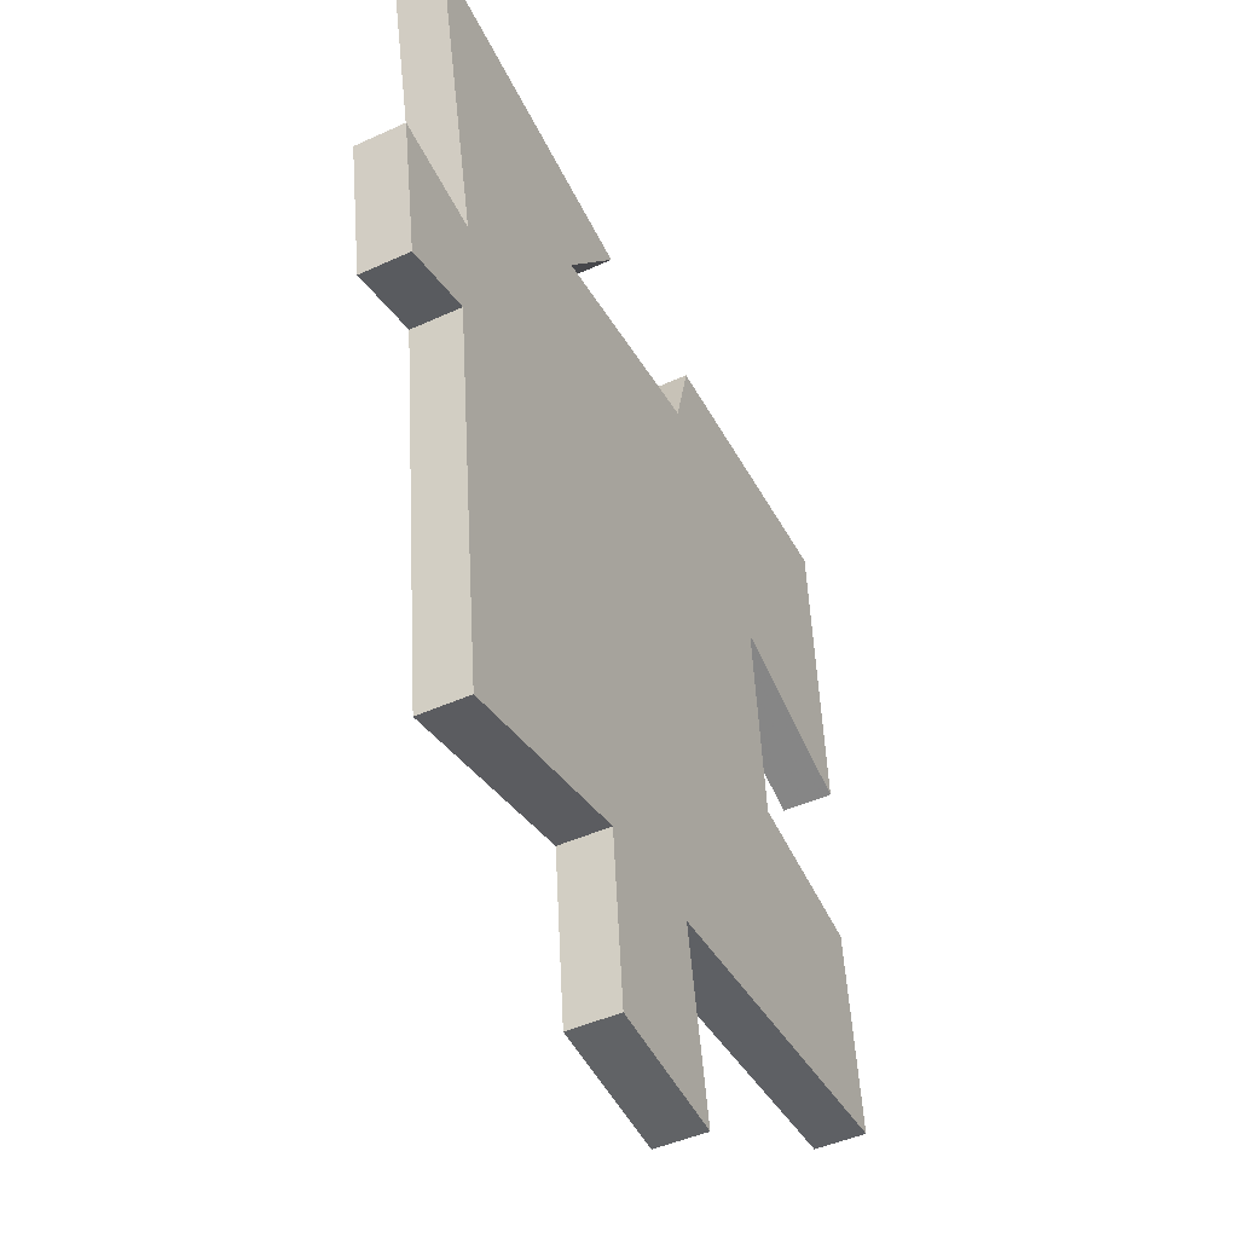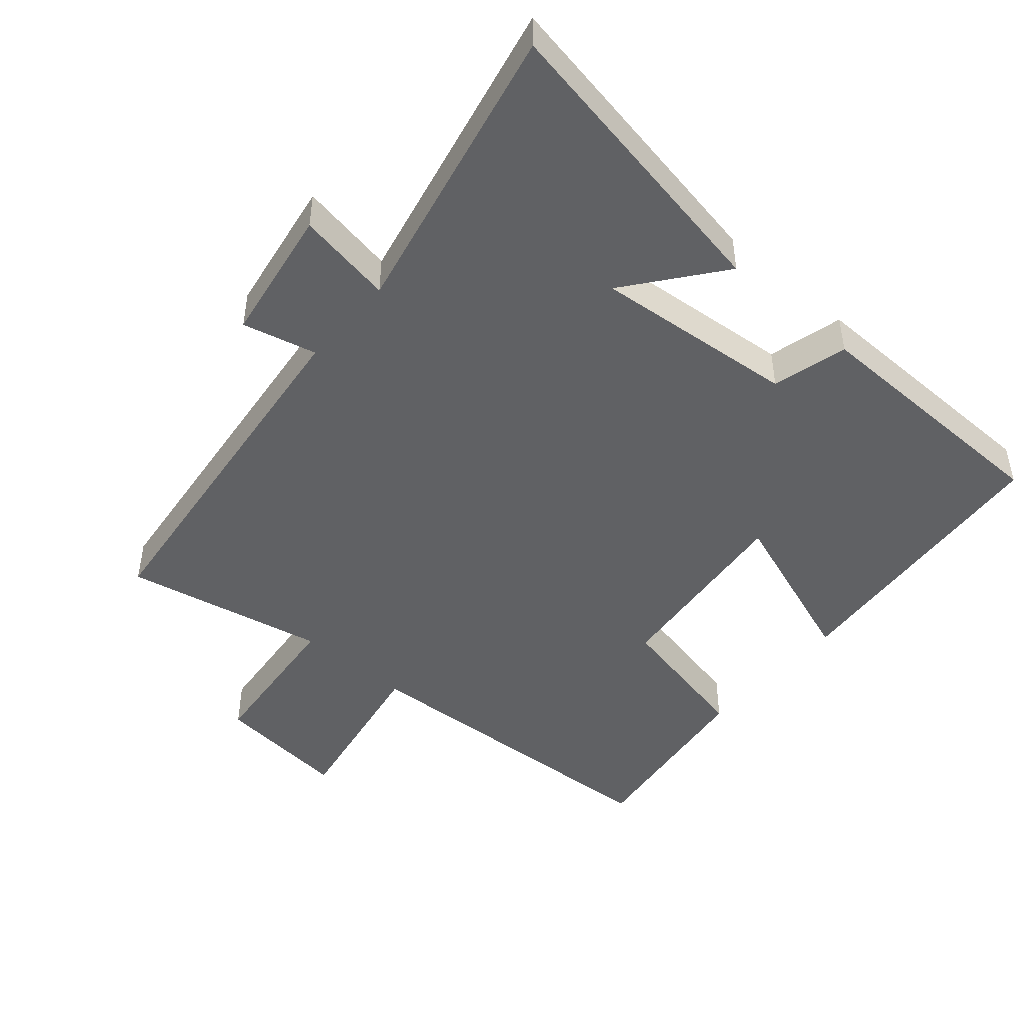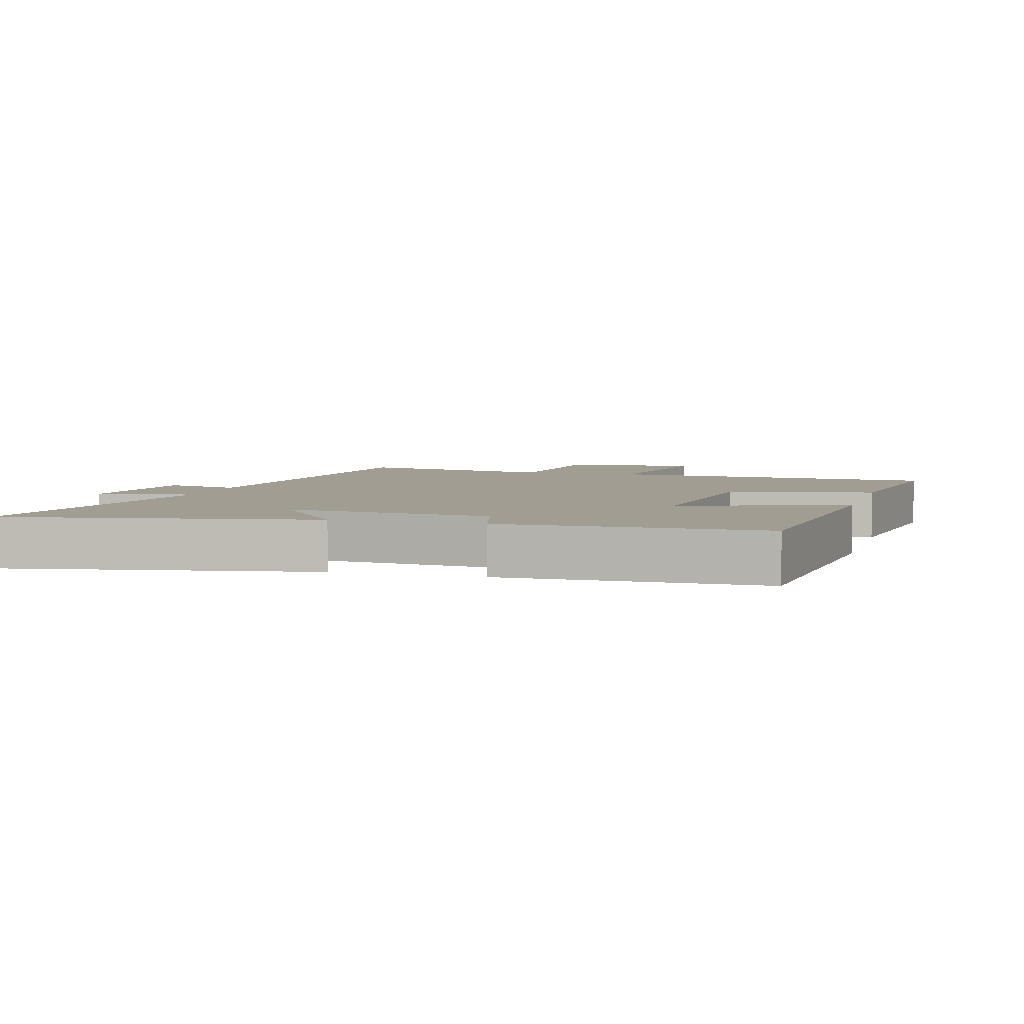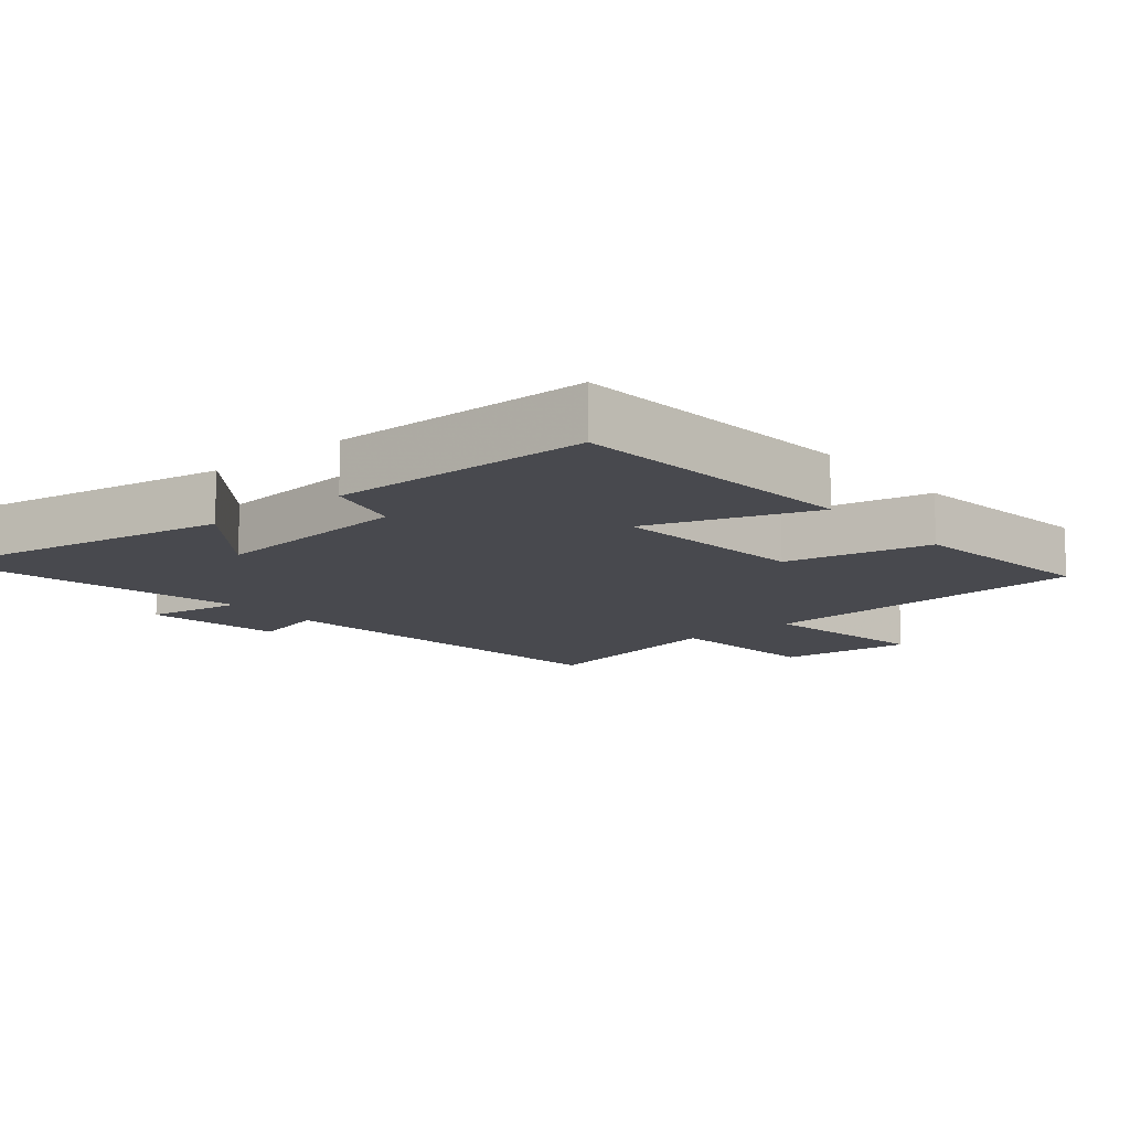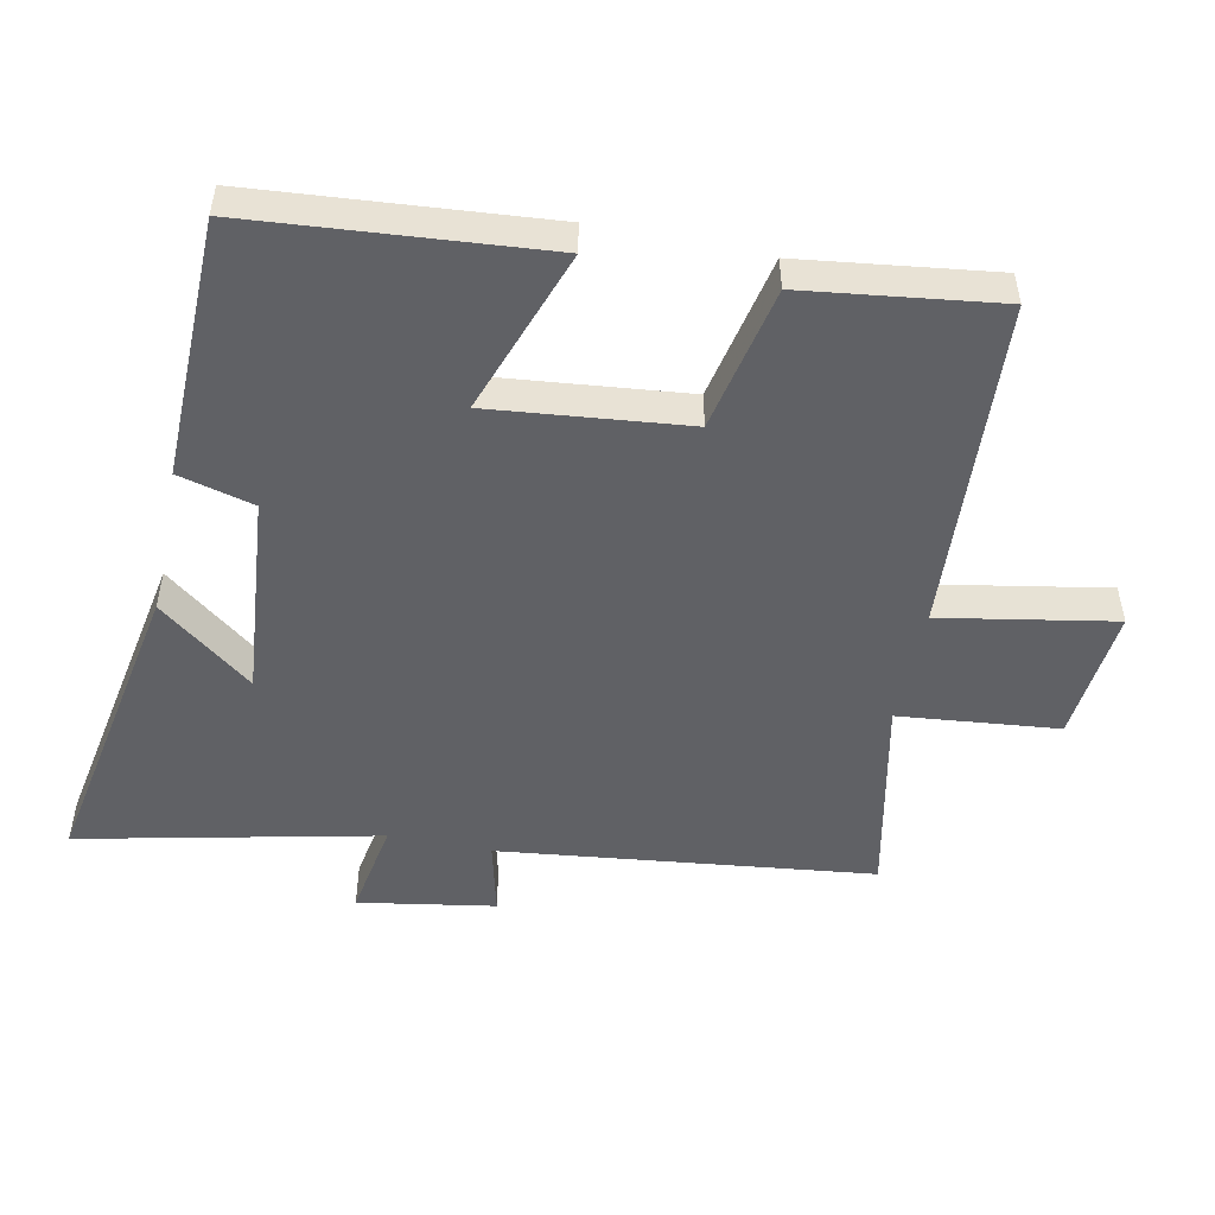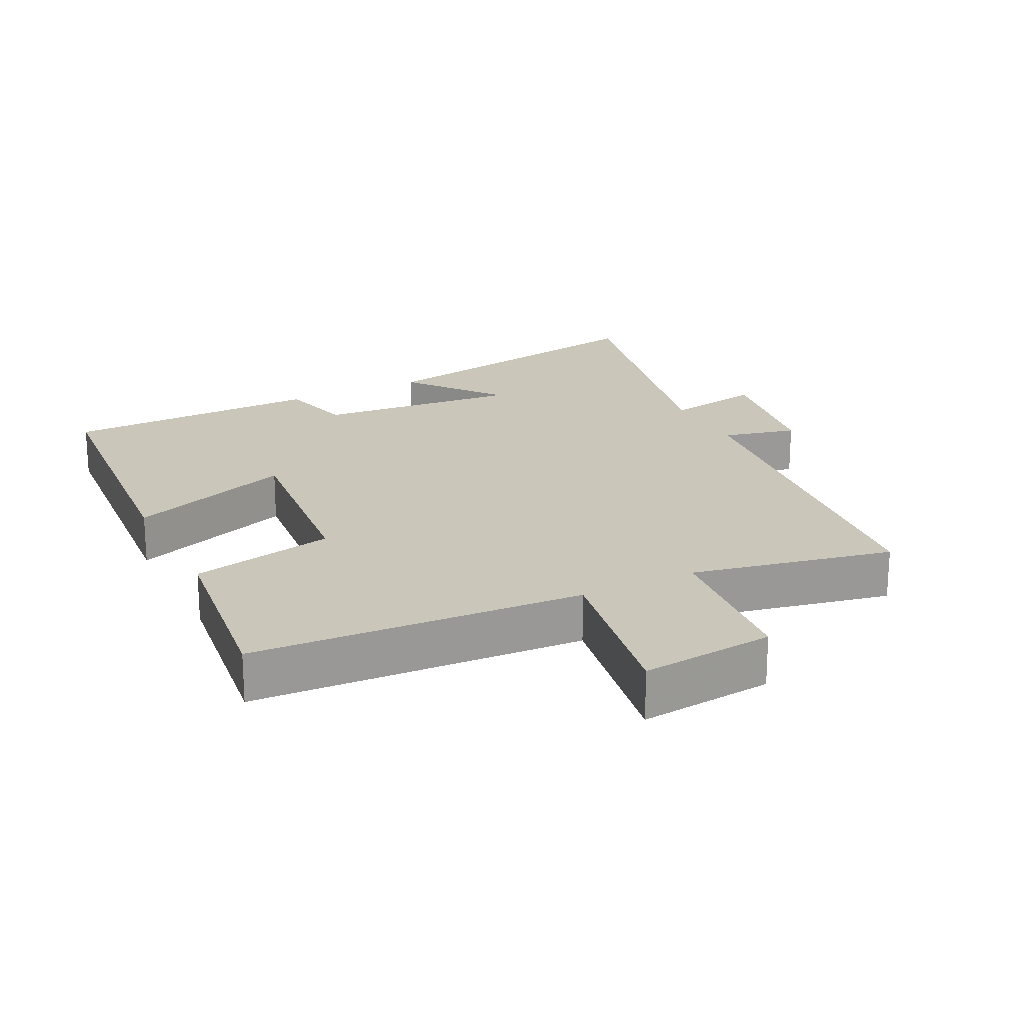
<metadata>
{"format":"obj","ext":"obj","renderer":"f3d","projection":"perspective","resolution":1024,"background":"white","views":[{"elev":-46.0,"azim":-62.5,"up":"+Z"},{"elev":-47.0,"azim":-40.9,"up":"+Y"},{"elev":4.8,"azim":15.8,"up":"+Y"},{"elev":-12.7,"azim":39.8,"up":"+Y"},{"elev":-50.3,"azim":78.4,"up":"+Y"},{"elev":21.1,"azim":153.3,"up":"+Y"}]}
</metadata>
<code>
v 0.464 0.07 0.494
v 0.5 0.07 0.062
v 0.255 0.07 0.149
v 0.285 0.07 -0.141
v 0.5 0.07 -0.186
v 0.537 0.07 -0.472
v 0.043 0.07 -0.5
v 0.089 0.07 -0.756
v -0.111 0.07 -0.736
v -0.135 0.07 -0.5
v -0.435 0.07 -0.562
v -0.5 0.07 -0.01
v -0.61 0.07 -0.037
v -0.644 0.07 0.165
v -0.5 0.07 0.14
v -0.597 0.07 0.582
v -0.143 0.07 0.5
v -0.252 0.07 0.36
v 0.05 0.07 0.388
v 0.079 0.07 0.5
v 0.464 0 0.494
v 0.5 0 0.062
v 0.255 0 0.149
v 0.285 0 -0.141
v 0.5 0 -0.186
v 0.537 0 -0.472
v 0.043 0 -0.5
v 0.089 0 -0.756
v -0.111 0 -0.736
v -0.135 0 -0.5
v -0.435 0 -0.562
v -0.5 0 -0.01
v -0.61 0 -0.037
v -0.644 0 0.165
v -0.5 0 0.14
v -0.597 0 0.582
v -0.143 0 0.5
v -0.252 0 0.36
v 0.05 0 0.388
v 0.079 0 0.5
f 1 2 3
f 20 1 3
f 19 20 3
f 18 19 3 4
f 15 16 17 18
f 15 18 4
f 12 13 14 15
f 12 15 4
f 11 12 4
f 10 11 4
f 7 8 9 10
f 6 7 10
f 5 6 10
f 4 5 10
f 23 22 21
f 23 21 40
f 23 40 39
f 24 23 39 38
f 38 37 36 35
f 24 38 35
f 35 34 33 32
f 24 35 32
f 24 32 31
f 24 31 30
f 30 29 28 27
f 30 27 26
f 30 26 25
f 30 25 24
f 1 21 22 2
f 2 22 23 3
f 3 23 24 4
f 4 24 25 5
f 5 25 26 6
f 6 26 27 7
f 7 27 28 8
f 8 28 29 9
f 9 29 30 10
f 10 30 31 11
f 11 31 32 12
f 12 32 33 13
f 13 33 34 14
f 14 34 35 15
f 15 35 36 16
f 16 36 37 17
f 17 37 38 18
f 18 38 39 19
f 19 39 40 20
f 20 40 21 1

</code>
